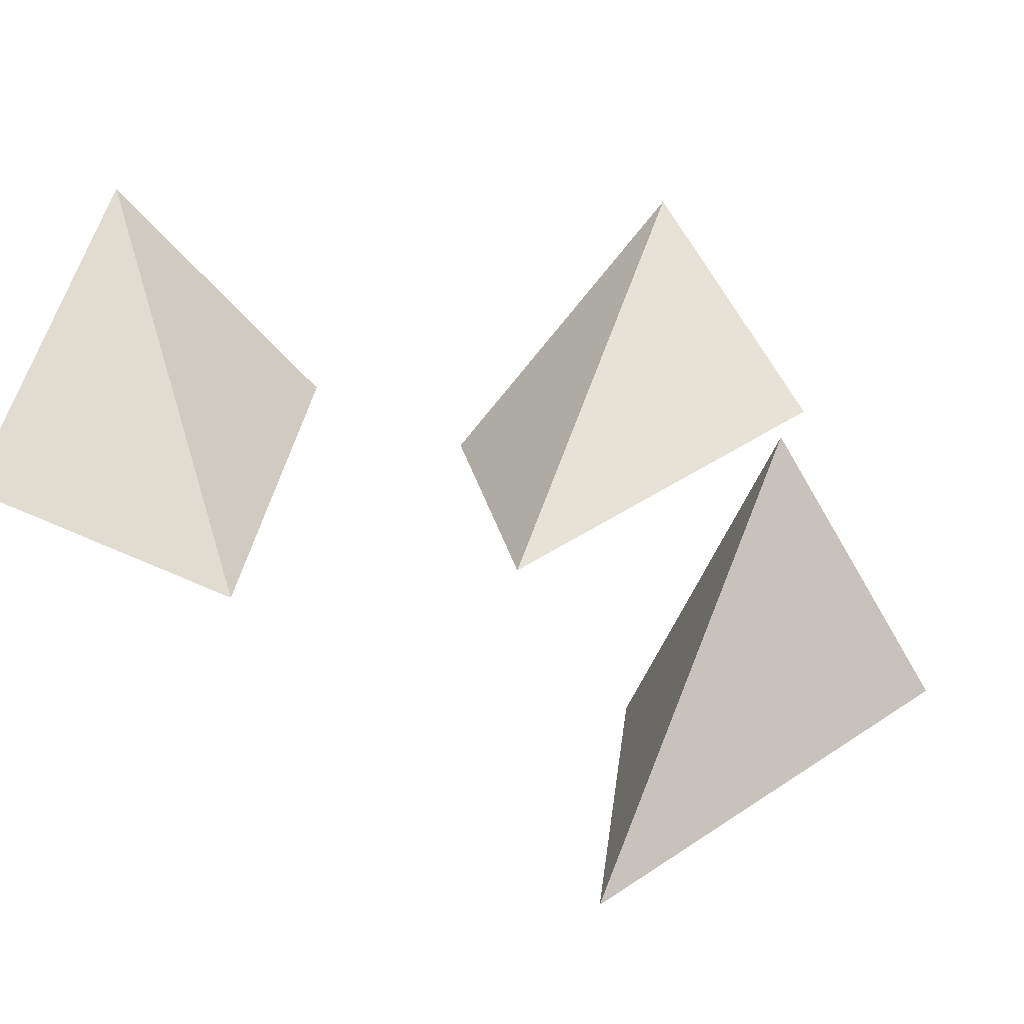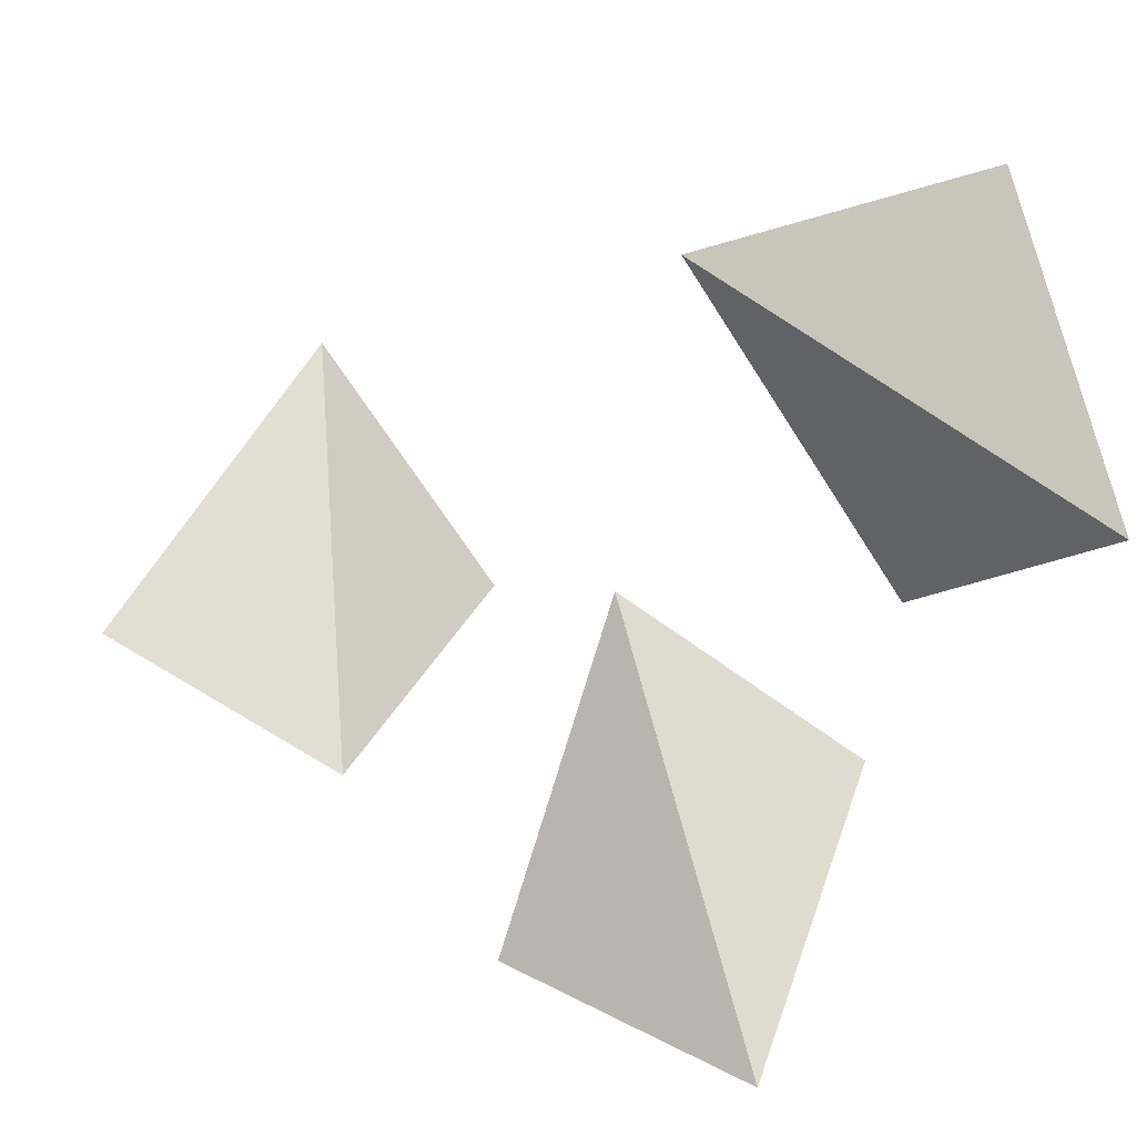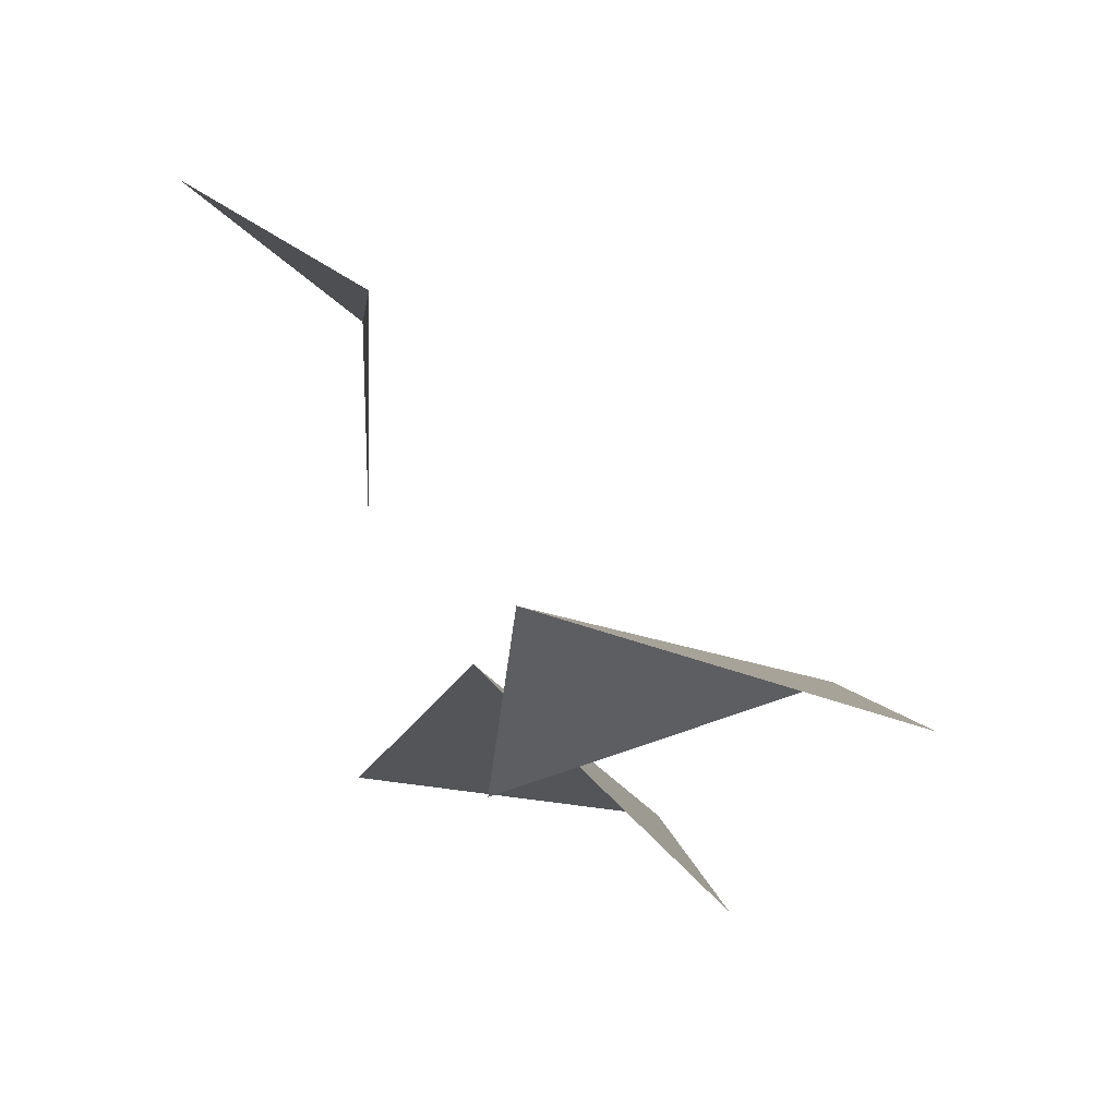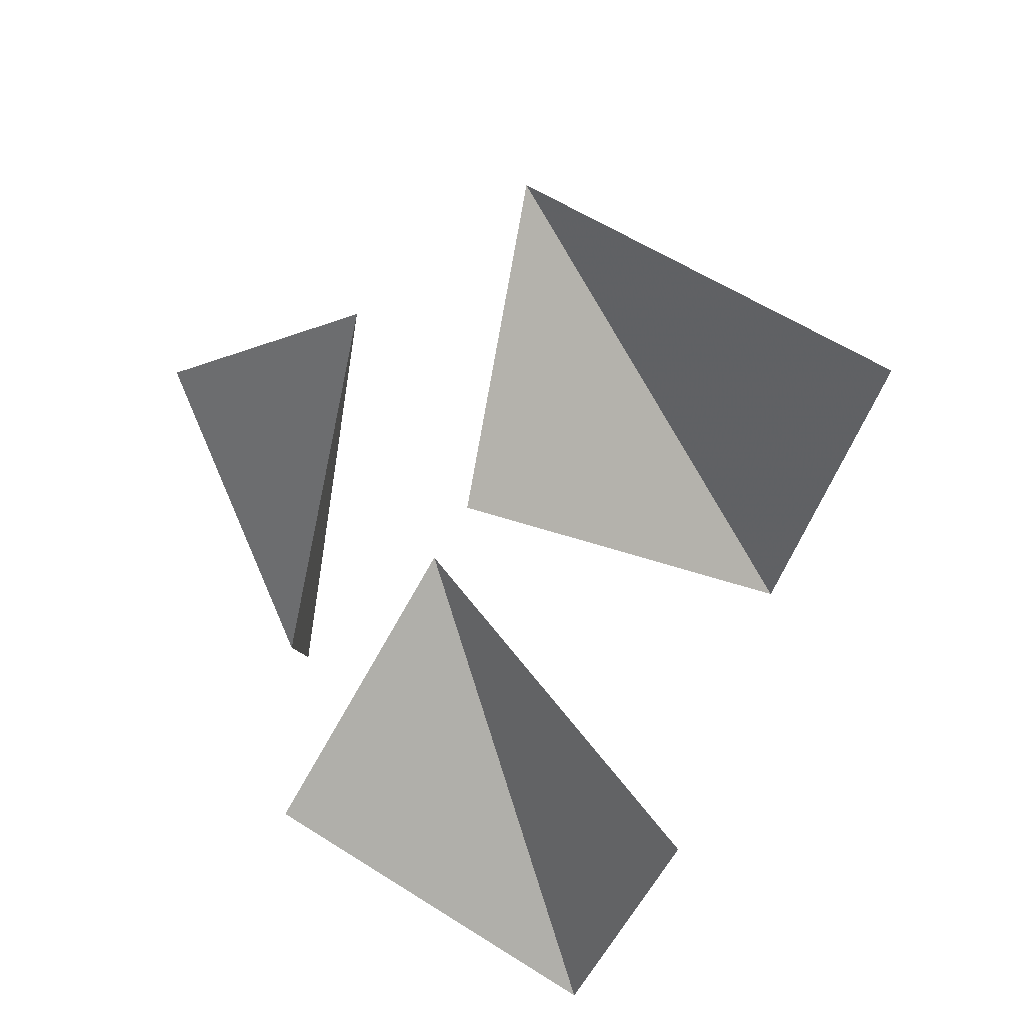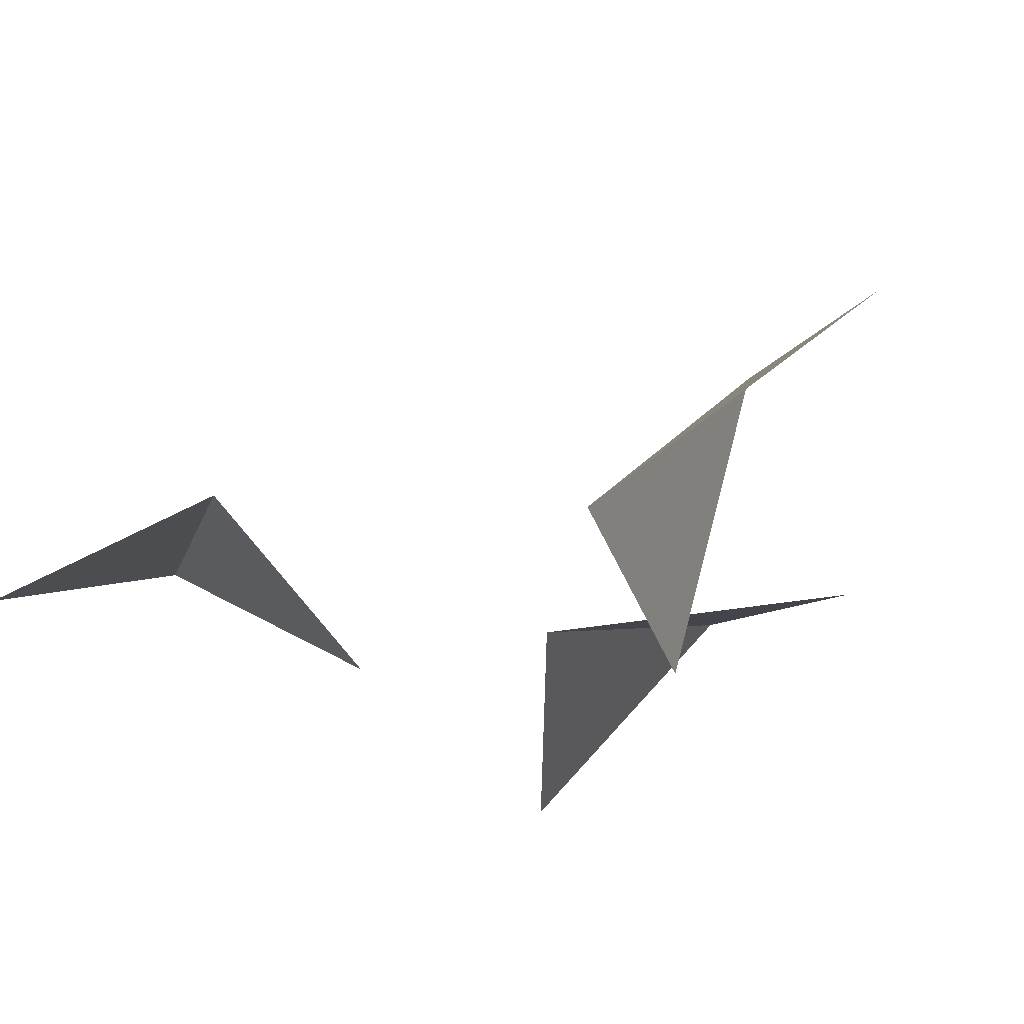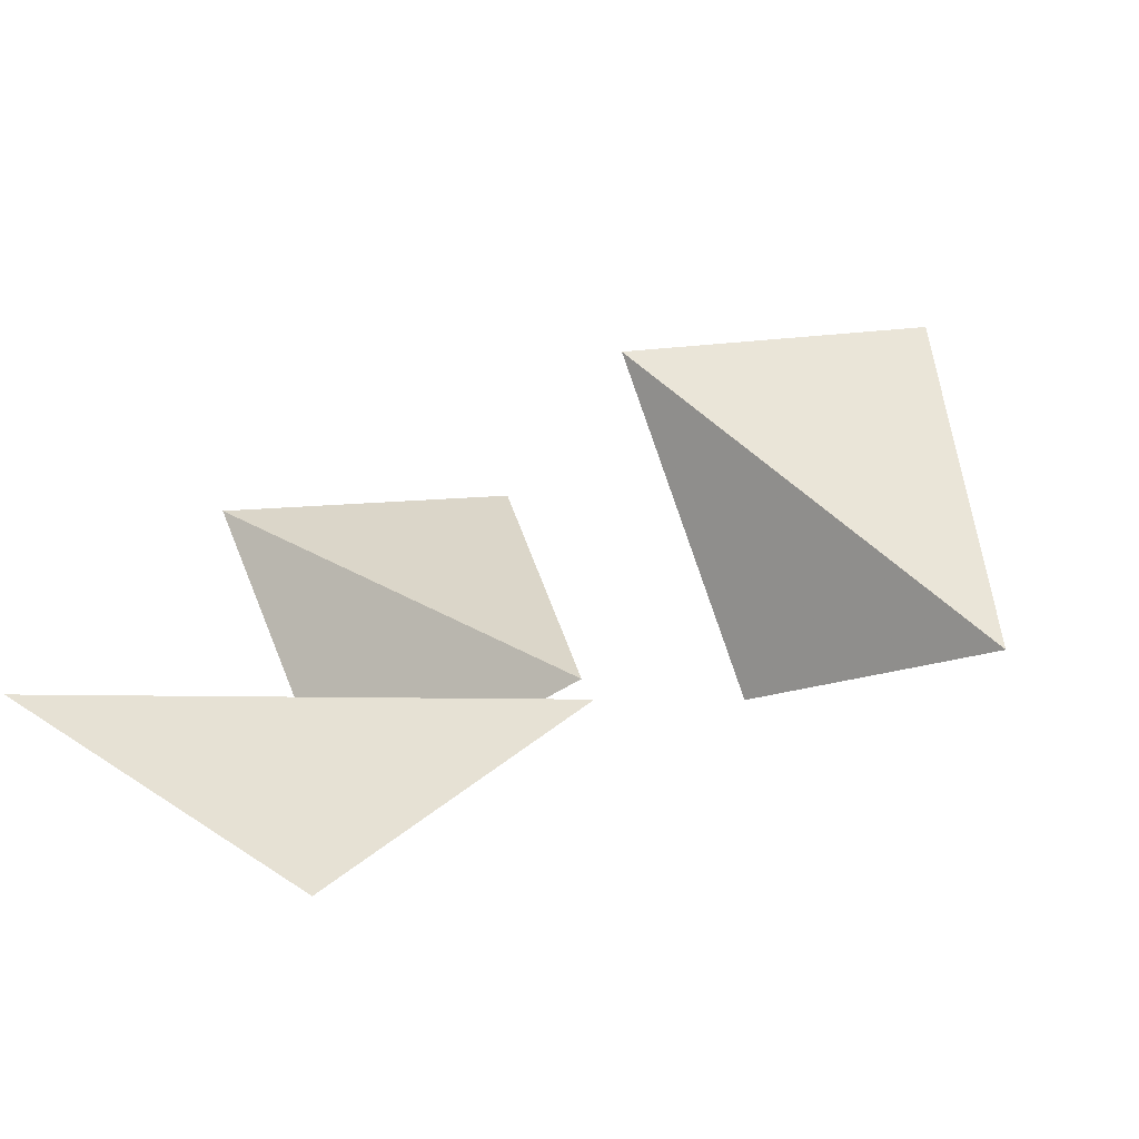
<metadata>
{"format":"obj","ext":"obj","renderer":"f3d","projection":"perspective","resolution":1024,"background":"white","views":[{"elev":-7.4,"azim":37.5,"up":"+Y"},{"elev":44.0,"azim":158.1,"up":"+Z"},{"elev":5.9,"azim":20.4,"up":"+Z"},{"elev":-47.0,"azim":13.8,"up":"+Z"},{"elev":-77.8,"azim":51.9,"up":"+Y"},{"elev":75.1,"azim":-63.4,"up":"+Z"}]}
</metadata>
<code>
g Leaf_C02
v 2.594 1.585 -1.184
v 1.996 2.565 -1.193
v 1.467 0.8177 -0.7433
v 1.065 1.584 -1.496
v 0.03351 2.907 -0.7575
v -0.318 3.634 0.05758
v 0.4796 1.938 0.1983
v -0.4972 2.376 0.6105
v 1.539 2.836 -2.128
v 0.9356 3.802 -1.982
v 0.7899 2.131 -1.131
v 0.03828 2.783 -1.703
f 1 2 3
f 3 2 4
f 5 6 7
f 7 6 8
f 9 10 11
f 11 10 12

</code>
